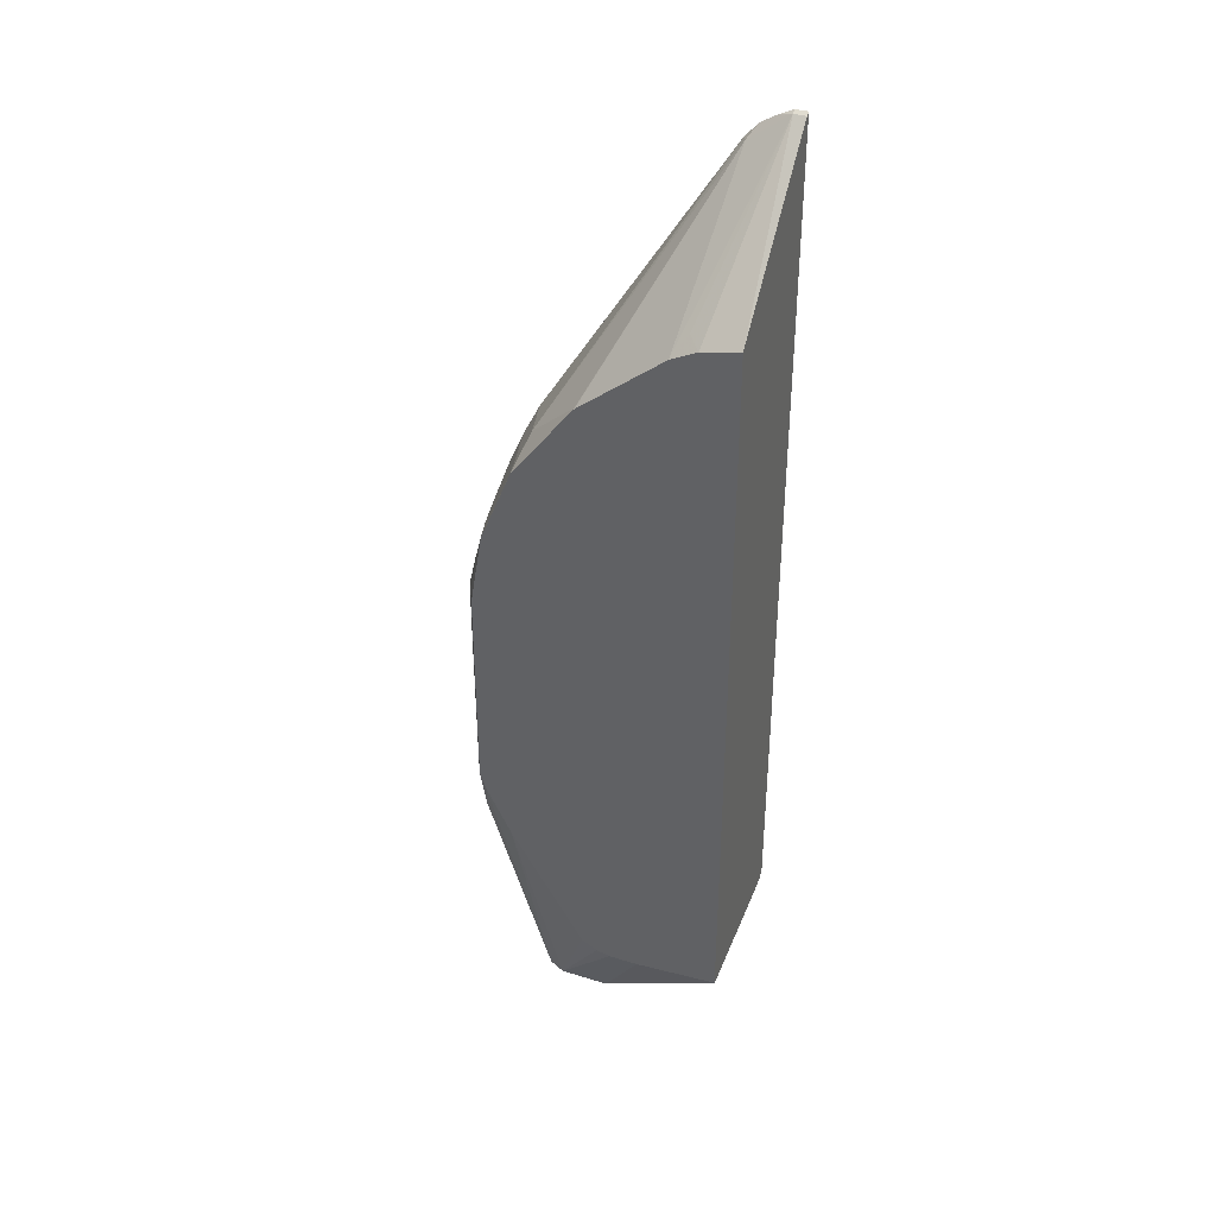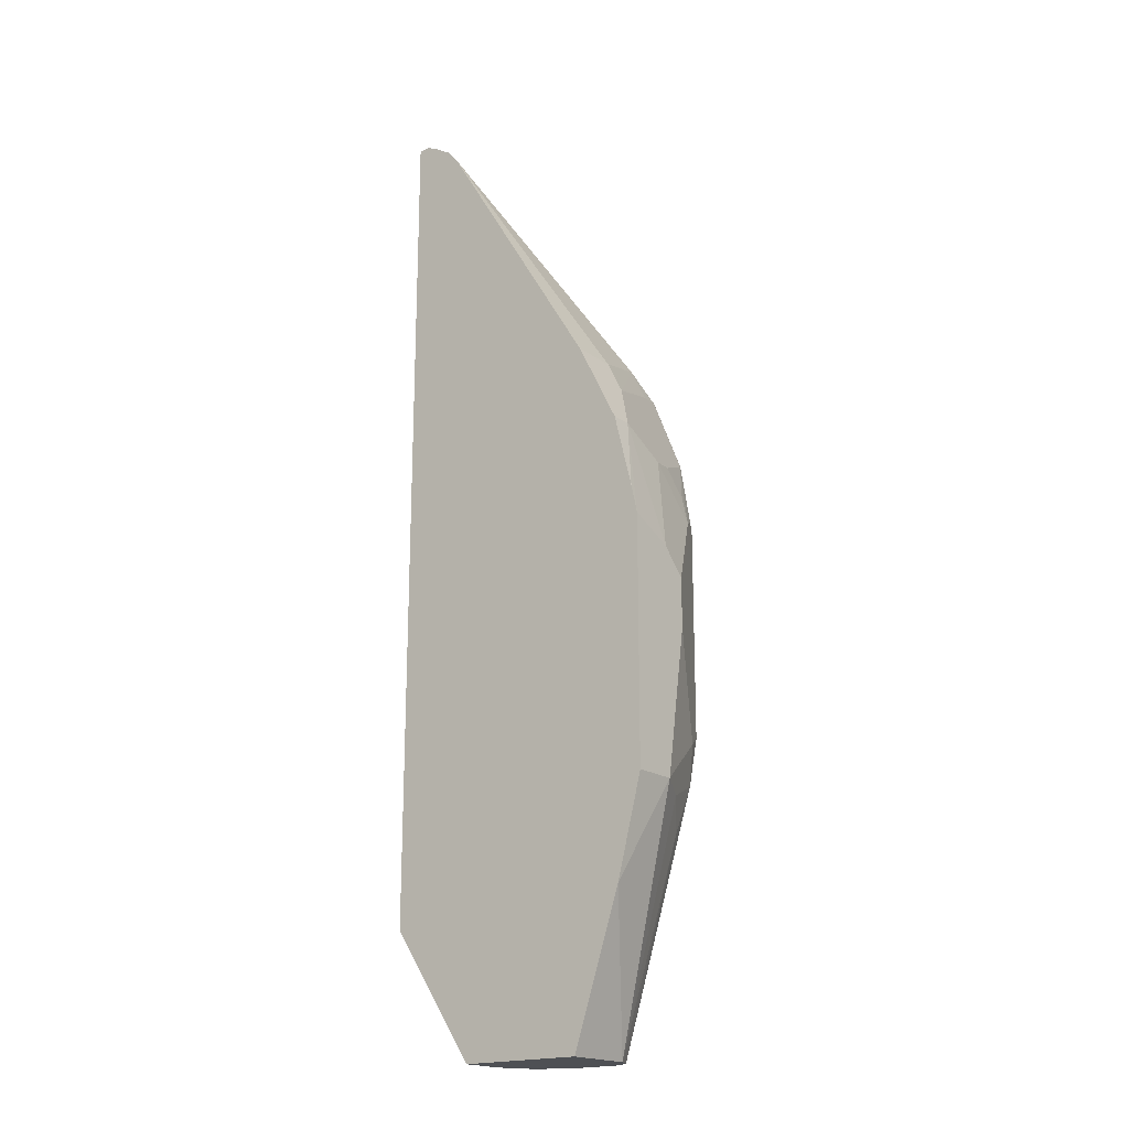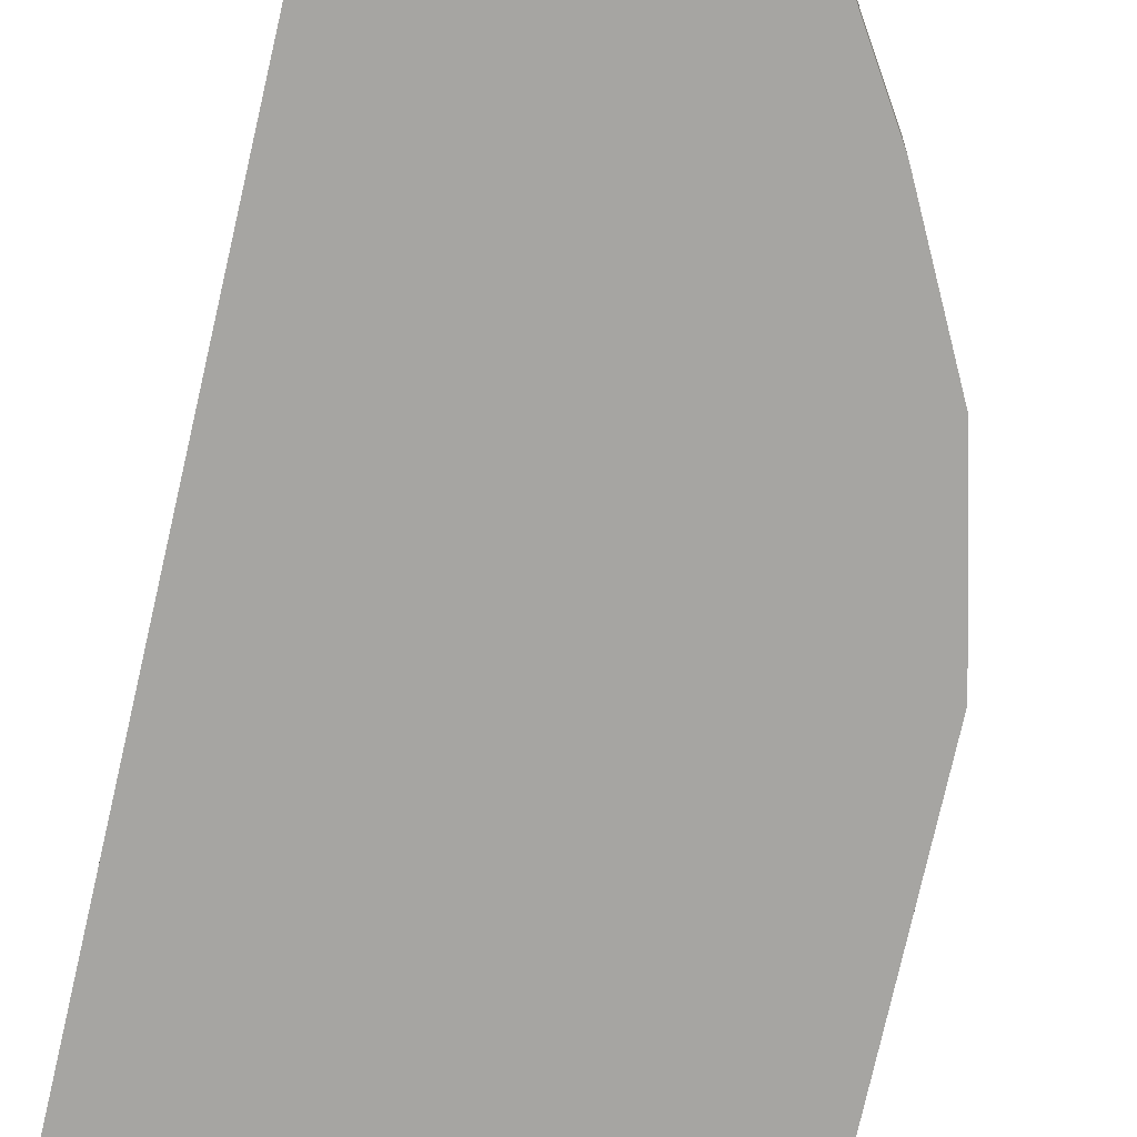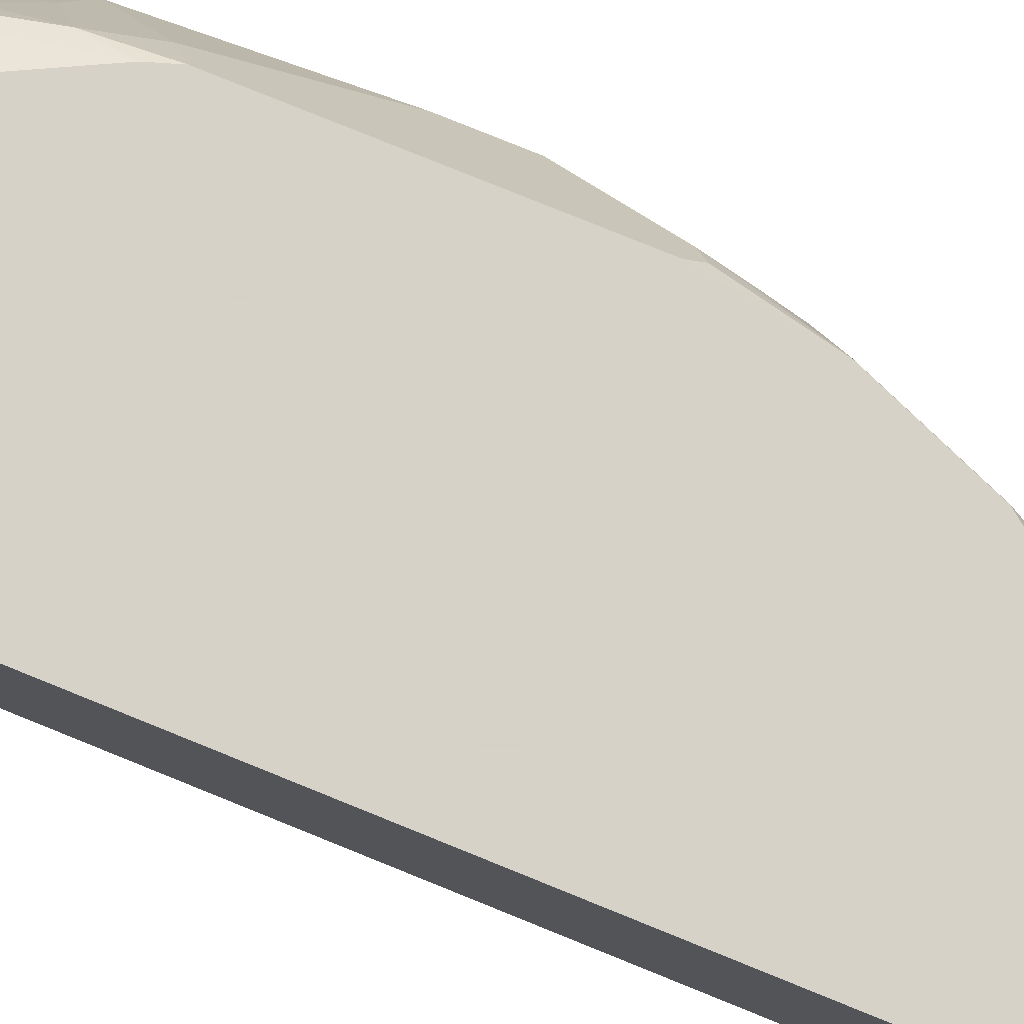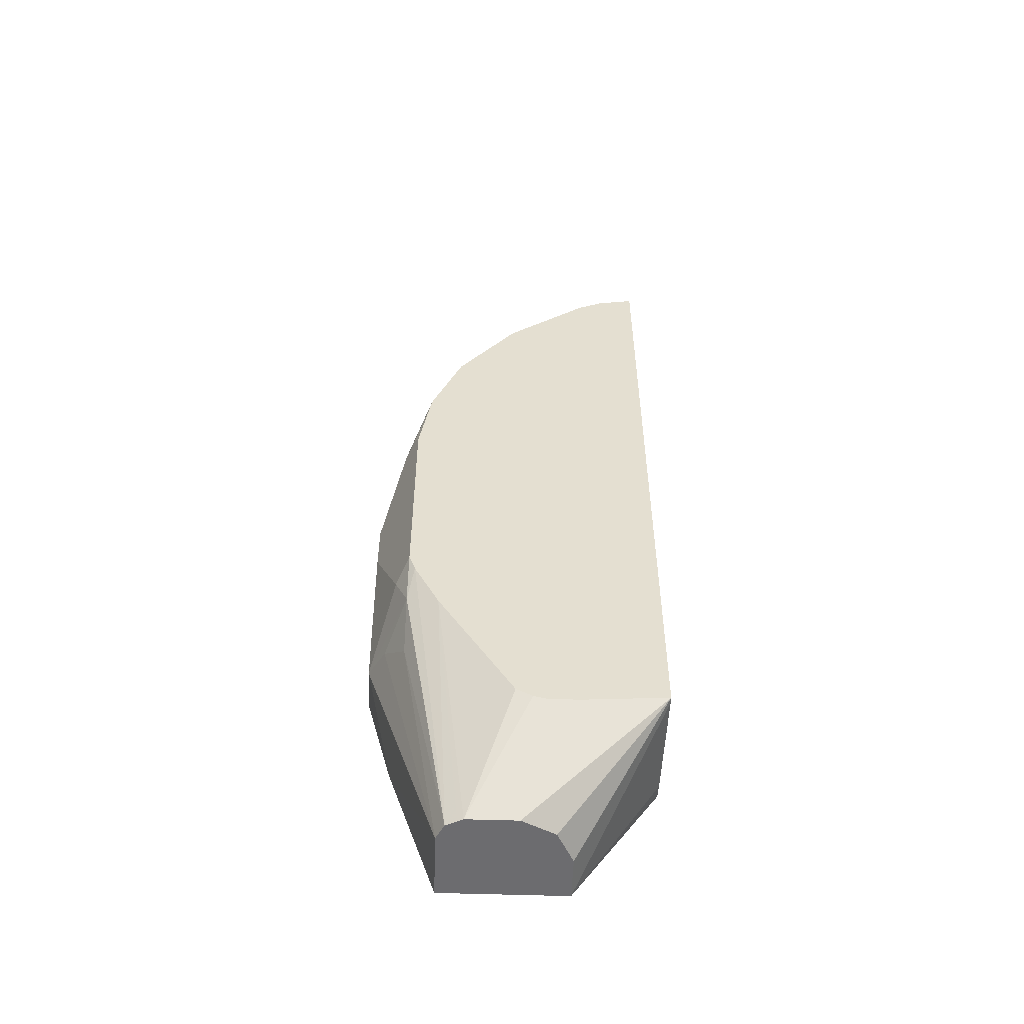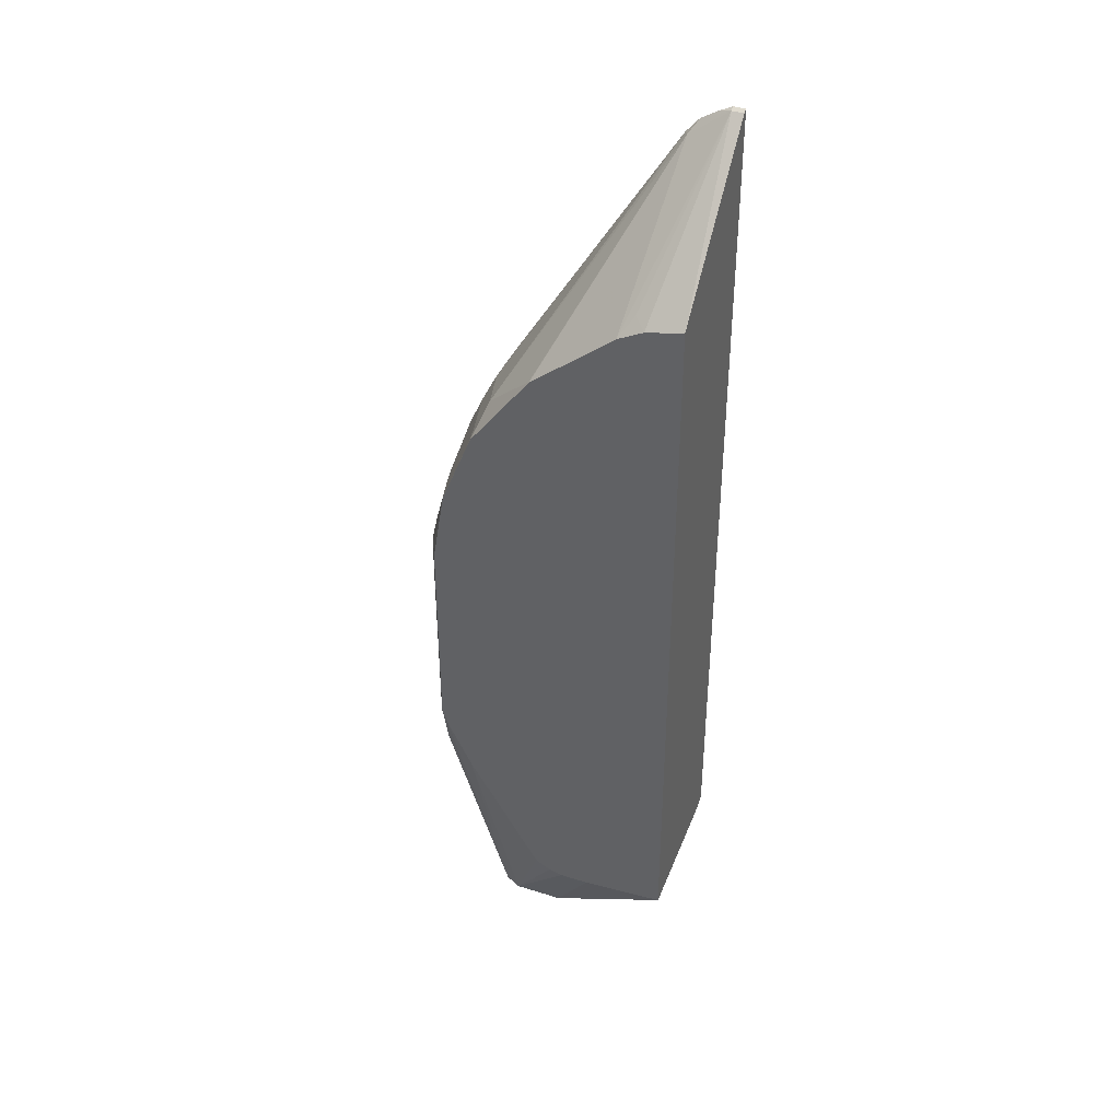
<metadata>
{"format":"obj","ext":"obj","renderer":"f3d","projection":"perspective","resolution":1024,"background":"white","views":[{"elev":38.1,"azim":21.5,"up":"+Y"},{"elev":-19.0,"azim":-142.1,"up":"+Y"},{"elev":-73.7,"azim":167.3,"up":"+Z"},{"elev":78.6,"azim":112.1,"up":"+Z"},{"elev":-53.8,"azim":-2.0,"up":"+Y"},{"elev":39.6,"azim":21.4,"up":"+Y"}]}
</metadata>
<code>
v 0.09187 0.4267 -0.2491
v 0.08392 0.4267 -0.2491
v 0.09187 0.4252 -0.2462
v 0.09187 -0.1464 -0.2491
v 0.07507 0.4223 -0.2491
v 0.08392 0.4252 -0.2462
v 0.09187 0.3323 -0.1505
v 0.09187 -0.1491 -0.2439
v 0.03356 -0.233 -0.2491
v 0.0645 0.4157 -0.2491
v 0.05875 0.407 -0.2434
v 0.05013 0.3185 -0.1505
v 0.05875 0.3315 -0.1595
v 0.06714 0.327 -0.1505
v 0.09187 -0.1592 -0.1505
v 0.09187 -0.151 -0.235
v 0.03356 -0.233 -0.2182
v -0.05035 -0.233 -0.2491
v 0.09187 -0.1592 -0.1549
v 0.05586 0.4056 -0.2491
v -0.03917 0.2406 -0.1679
v -0.005592 0.2741 -0.1511
v -0.005366 0.2739 -0.1505
v 0.03582 -0.1633 -0.1505
v -1.232e-05 -0.233 -0.1847
v 0.001307 -0.233 -0.1853
v 0.01119 -0.233 -0.1903
v 0.02236 -0.233 -0.1958
v 0.02302 -0.233 -0.1972
v 0.02862 -0.233 -0.2083
v -0.08339 -0.1337 -0.2491
v -0.05035 -0.233 -0.2014
v -0.05595 0.2238 -0.2491
v -0.05595 0.2238 -0.2182
v -0.06714 0.2014 -0.2182
v -0.05035 0.2182 -0.1679
v -0.04616 0.2203 -0.1511
v -0.04584 0.2205 -0.1505
v -0.0058 0.2734 -0.1505
v 0.01614 -0.1633 -0.1505
v -0.03357 -0.233 -0.1847
v -0.1007 -0.06713 -0.2182
v -0.1007 -0.06713 -0.2491
v -0.04839 -0.233 -0.1975
v -0.07553 -0.09232 -0.1763
v -0.08952 -0.07268 -0.1958
v -0.06714 0.2014 -0.2491
v -0.06294 0.2035 -0.2014
v -0.08392 0.1678 -0.235
v -0.04616 0.2197 -0.1505
v -0.06294 0.1867 -0.1679
v -0.06714 0.1678 -0.1511
v -0.06682 0.1681 -0.1505
v 0.006831 -0.161 -0.1505
v -0.03751 -0.233 -0.1866
v -0.003896 -0.1549 -0.1505
v -0.05423 -0.071 -0.1505
v -0.07553 -0.05873 -0.1595
v -0.08392 -0.03355 -0.1679
v -0.1007 0.03362 -0.2014
v -0.1007 0.09807 -0.2491
v -0.04475 -0.233 -0.1903
v -0.08392 0.1678 -0.2491
v -0.07972 0.17 -0.2182
v -0.07972 0.1532 -0.1847
v -0.09651 0.1169 -0.2491
v -0.1007 0.08399 -0.2182
v -0.08392 0.151 -0.2014
v -0.07972 0.1364 -0.1679
v -0.08392 0.1174 -0.1679
v -0.07832 0.1231 -0.1567
v -0.06697 0.1673 -0.1505
v -0.07101 -0.03742 -0.1505
v -0.0721 -0.03419 -0.1505
v -0.07521 -0.02483 -0.1505
v -0.1007 0.0672 -0.2014
v -0.07521 0.1169 -0.1505
f 37 48 51
f 35 49 48
f 36 48 37
f 35 63 49
f 37 50 38
f 37 51 52
f 41 54 56
f 37 53 50
f 40 54 41
f 35 47 63
f 41 56 57
f 41 57 55
f 42 46 58
f 42 58 59
f 37 52 53
f 35 48 36
f 31 32 42
f 33 47 35
f 42 59 60
f 20 33 34
f 20 34 21
f 21 34 35
f 21 35 36
f 21 36 37
f 21 38 22
f 22 38 39
f 22 39 23
f 24 40 41
f 24 41 25
f 31 42 43
f 32 44 45
f 32 45 46
f 32 46 42
f 33 35 34
f 21 37 38
f 59 75 60
f 42 67 61
f 58 73 74
f 58 74 75
f 58 75 59
f 58 62 73
f 60 75 77
f 60 77 76
f 64 68 65
f 65 68 69
f 67 76 68
f 68 76 70
f 68 70 69
f 70 76 71
f 71 76 77
f 71 77 72
f 18 32 31
f 57 73 62
f 55 57 62
f 53 71 72
f 52 71 53
f 42 61 43
f 44 62 45
f 45 58 46
f 45 62 58
f 48 49 64
f 48 64 65
f 48 65 51
f 42 76 67
f 49 63 66
f 49 61 67
f 49 67 68
f 49 68 64
f 51 65 52
f 52 65 69
f 52 69 70
f 52 70 71
f 49 66 61
f 15 30 17
f 42 60 76
f 15 28 29
f 1 10 5
f 1 5 2
f 2 5 6
f 3 6 7
f 4 8 9
f 5 10 6
f 6 10 11
f 6 11 12
f 6 12 13
f 6 13 14
f 6 14 7
f 7 14 12
f 7 12 23
f 7 23 39
f 7 39 38
f 1 20 10
f 7 38 50
f 1 33 20
f 1 63 47
f 15 29 30
f 1 2 6
f 1 6 3
f 1 3 7
f 1 7 15
f 1 15 19
f 1 19 16
f 1 16 8
f 1 8 4
f 1 4 9
f 1 9 18
f 1 18 31
f 1 31 43
f 1 43 61
f 1 61 66
f 1 47 33
f 7 50 53
f 1 66 63
f 7 72 77
f 9 44 32
f 9 32 18
f 9 16 19
f 9 19 15
f 9 15 17
f 10 20 11
f 11 21 22
f 11 22 23
f 11 23 12
f 12 14 13
f 15 24 25
f 15 25 26
f 15 26 27
f 7 53 72
f 15 27 28
f 9 62 44
f 9 55 62
f 11 20 21
f 9 25 41
f 7 75 74
f 9 41 55
f 7 74 73
f 7 73 57
f 7 57 56
f 7 77 75
f 7 54 40
f 7 40 24
f 7 24 15
f 7 56 54
f 8 16 9
f 9 17 30
f 9 30 29
f 9 29 28
f 9 28 27
f 9 27 26
f 9 26 25

</code>
